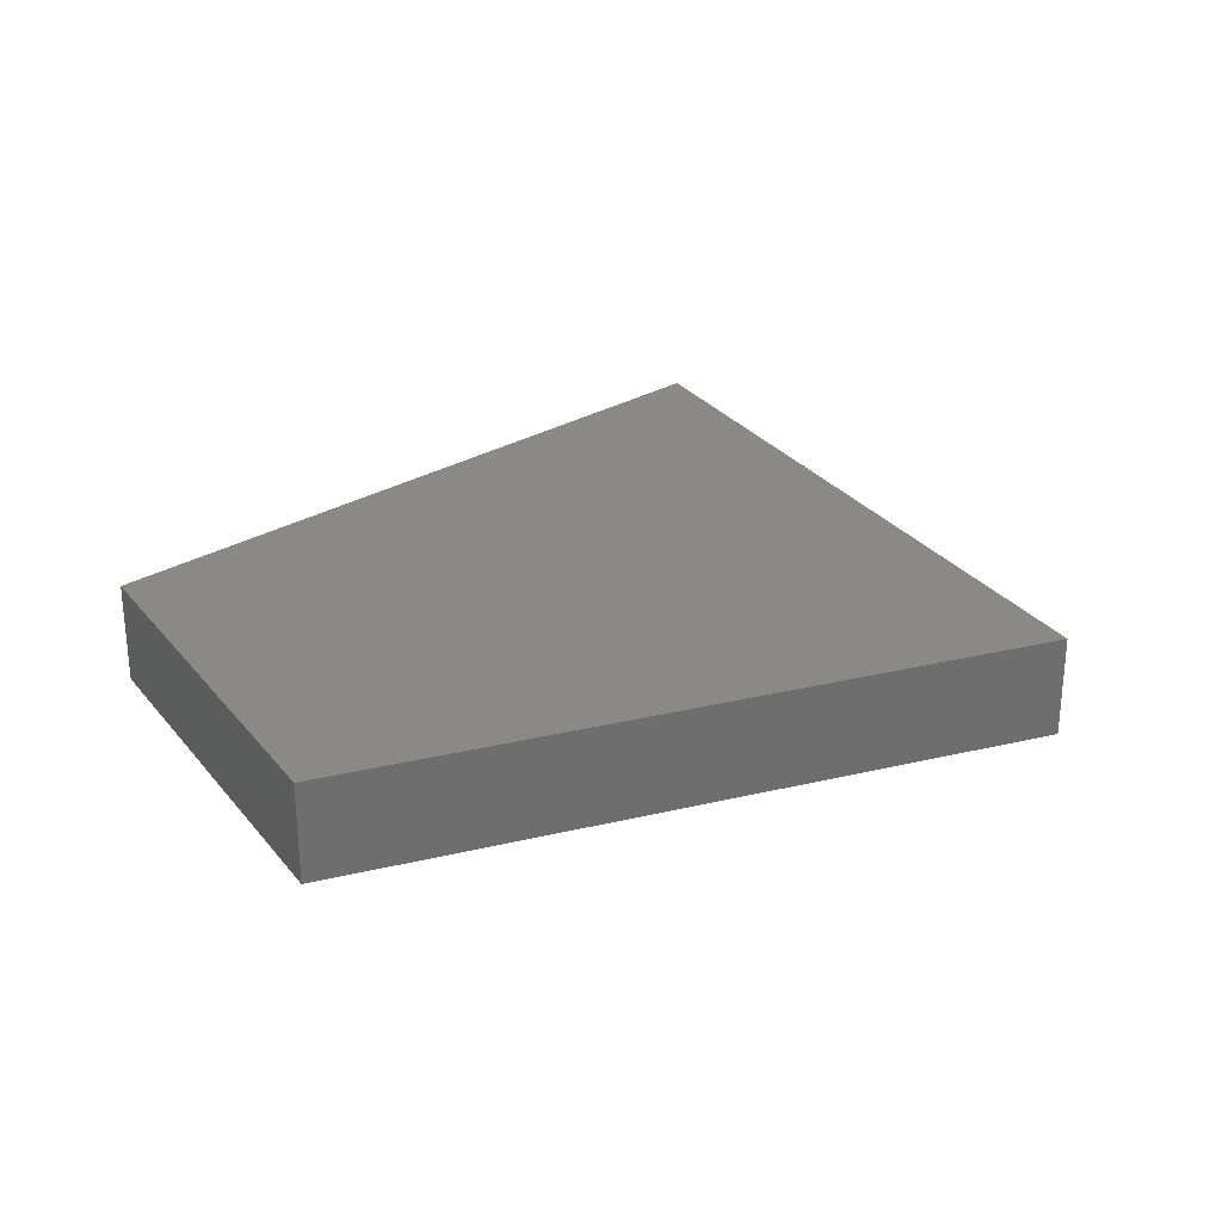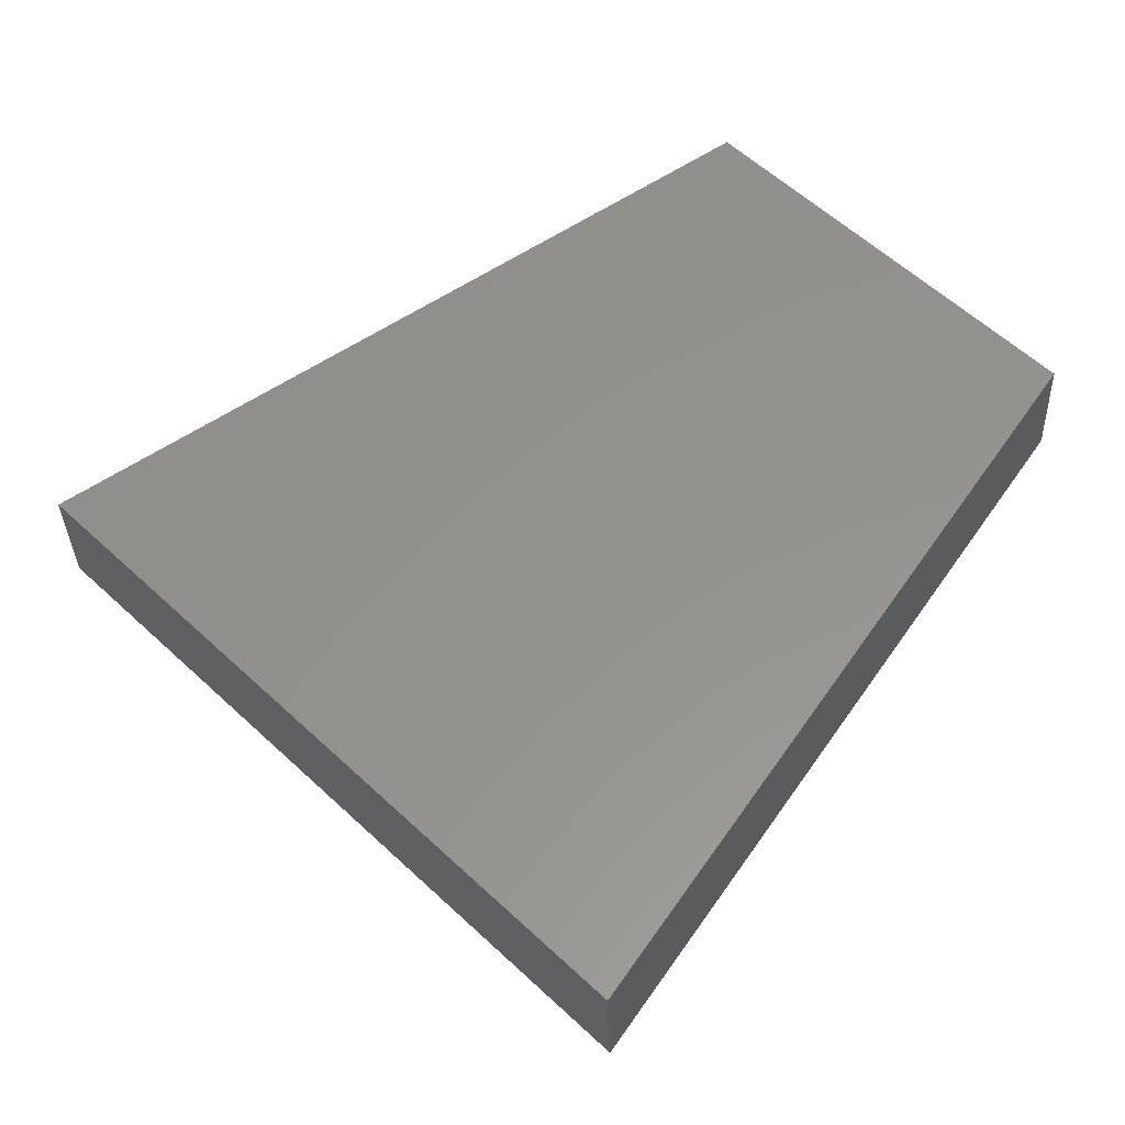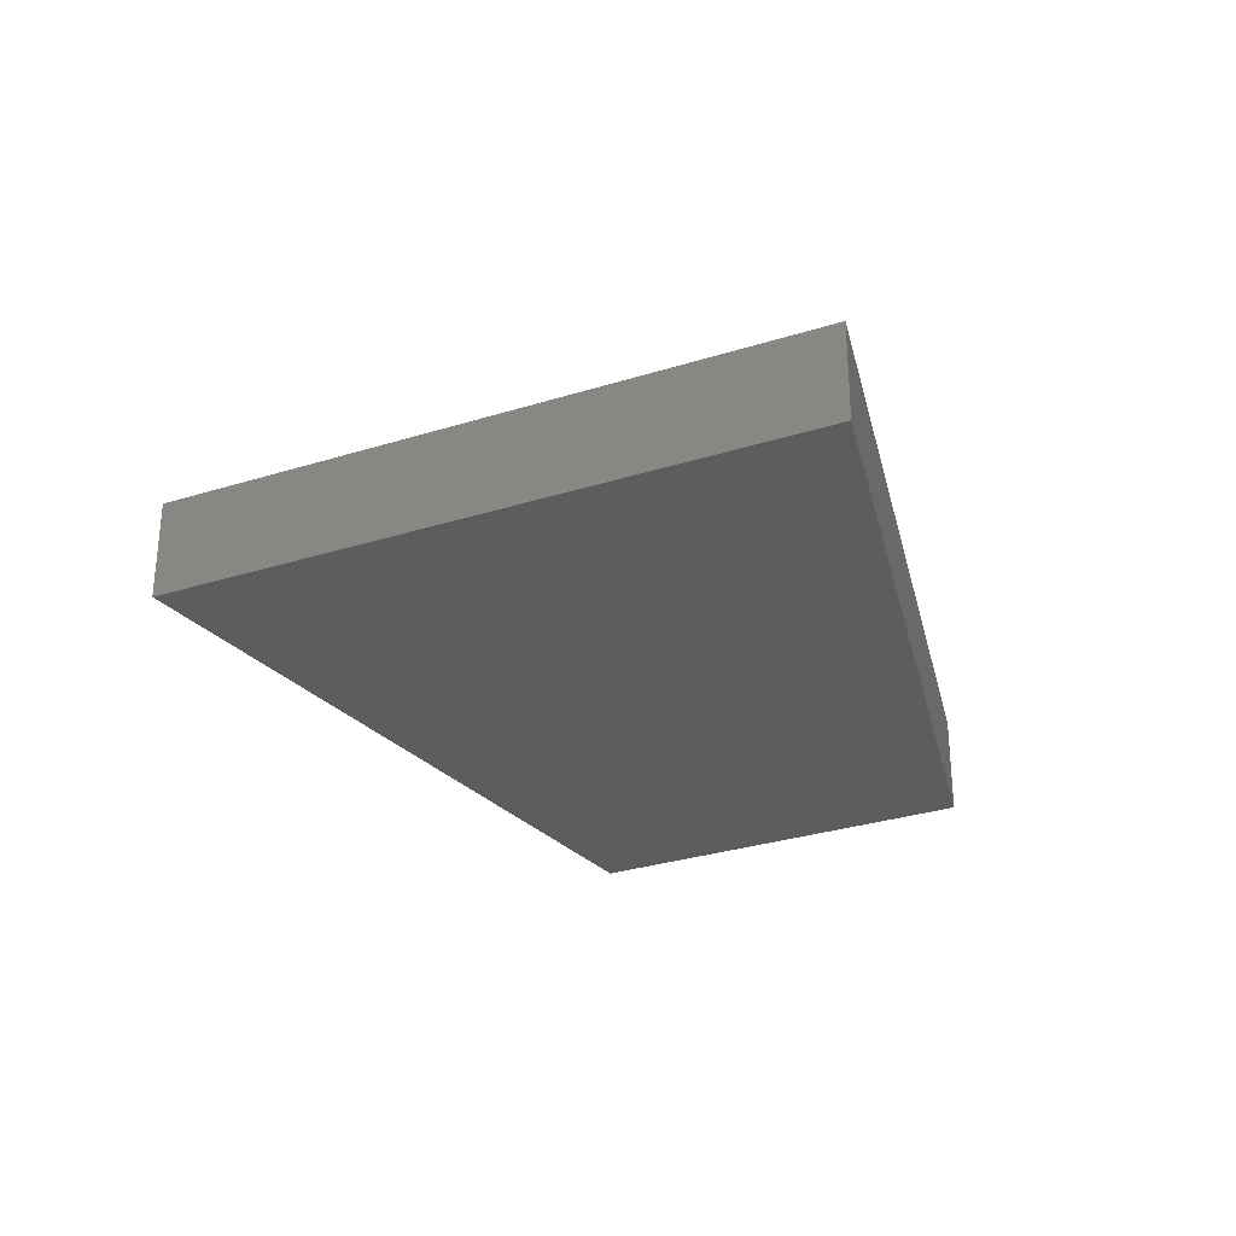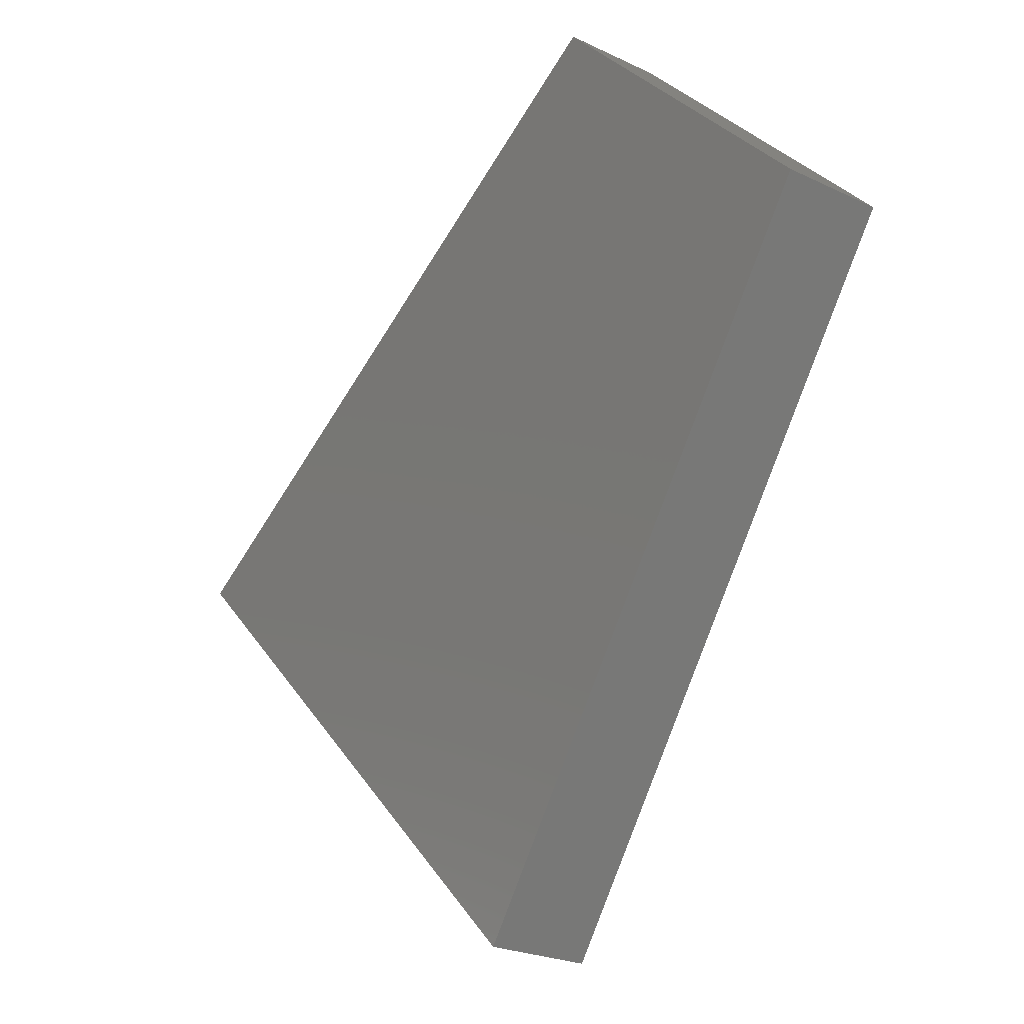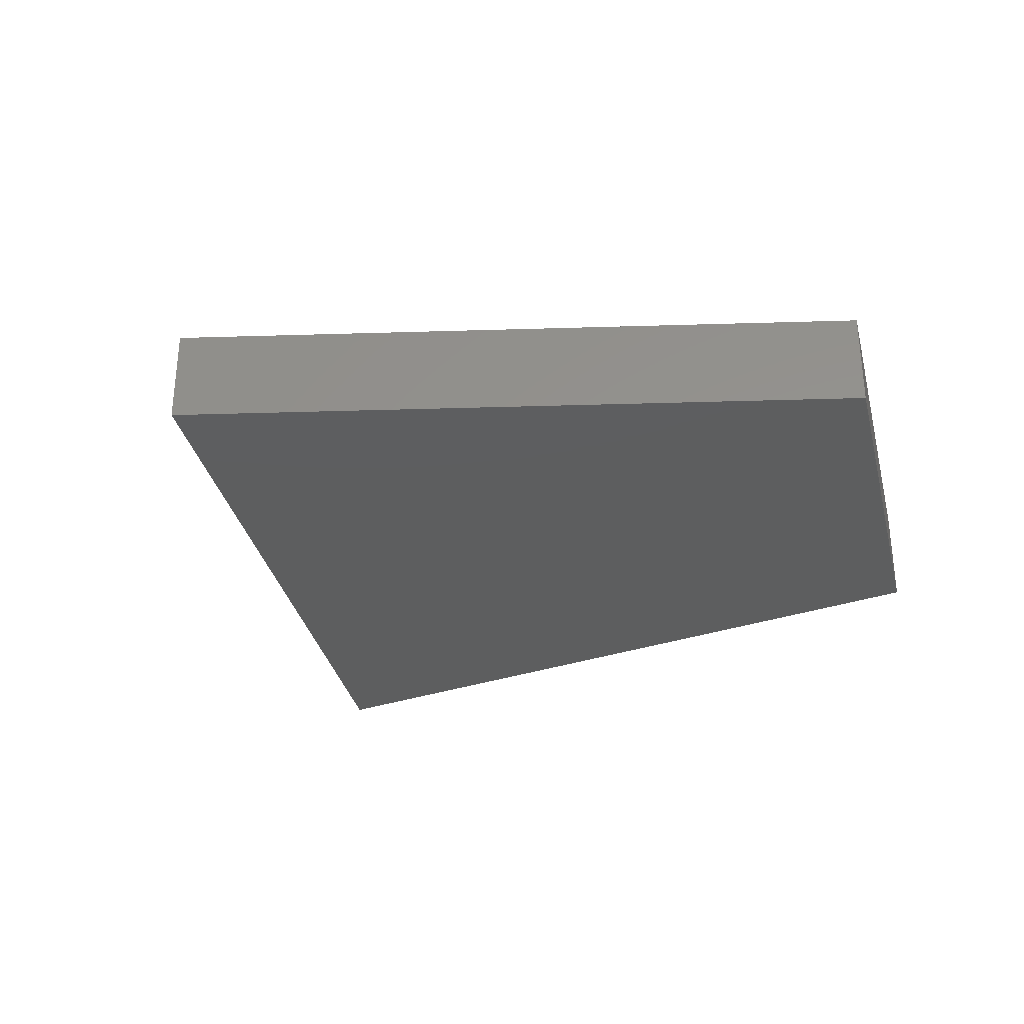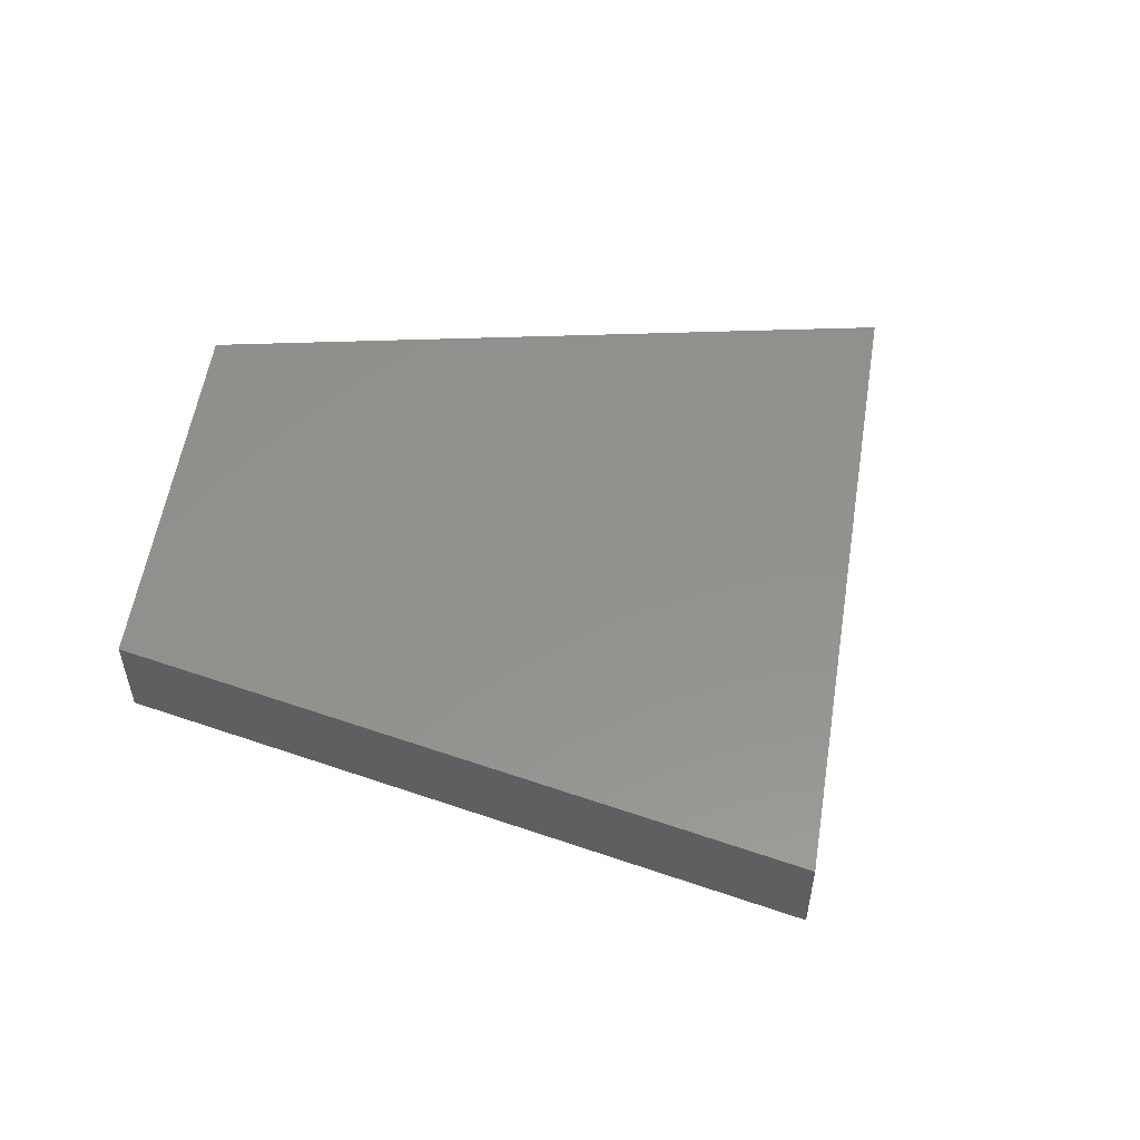
<metadata>
{"format":"stl","ext":"stl","renderer":"f3d","projection":"perspective","resolution":1024,"background":"white","views":[{"elev":28.9,"azim":-75.6,"up":"+Z"},{"elev":-33.1,"azim":-178.1,"up":"+Y"},{"elev":-31.0,"azim":69.2,"up":"+Z"},{"elev":-23.3,"azim":-129.1,"up":"+Y"},{"elev":-33.3,"azim":148.4,"up":"+Z"},{"elev":55.4,"azim":-36.0,"up":"+Z"}]}
</metadata>
<code>
# stl→obj: 8 verts, 12 faces
v 849.6 -573.1 1550
v 849.6 -573.1 1650
v 1436 -968.4 1650
v 1436 -968.4 1550
v 573.1 -849.6 1550
v 573.1 -849.6 1650
v 968.4 -1436 1650
v 968.4 -1436 1550
f 1 2 3
f 3 4 1
f 5 6 2
f 2 1 5
f 7 6 5
f 5 8 7
f 4 3 7
f 7 8 4
f 8 5 1
f 1 4 8
f 7 3 2
f 2 6 7

</code>
